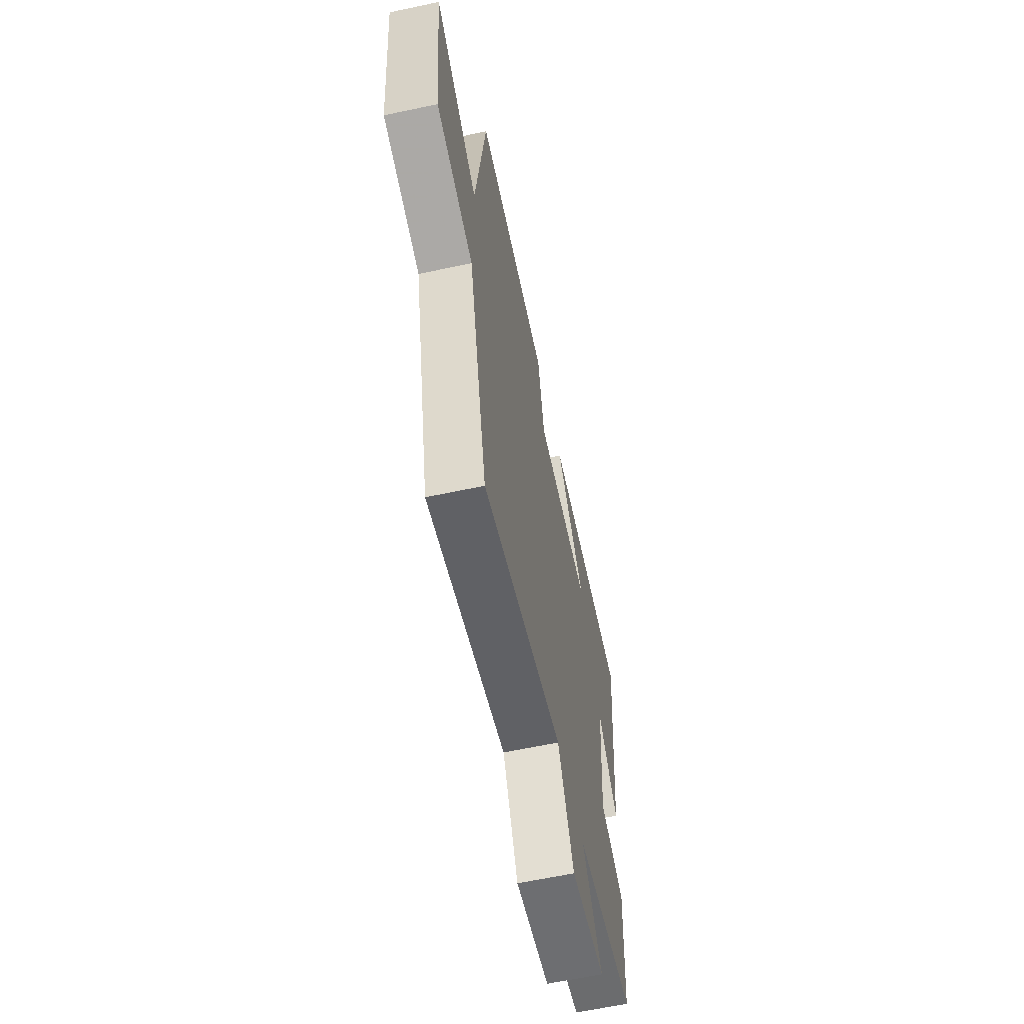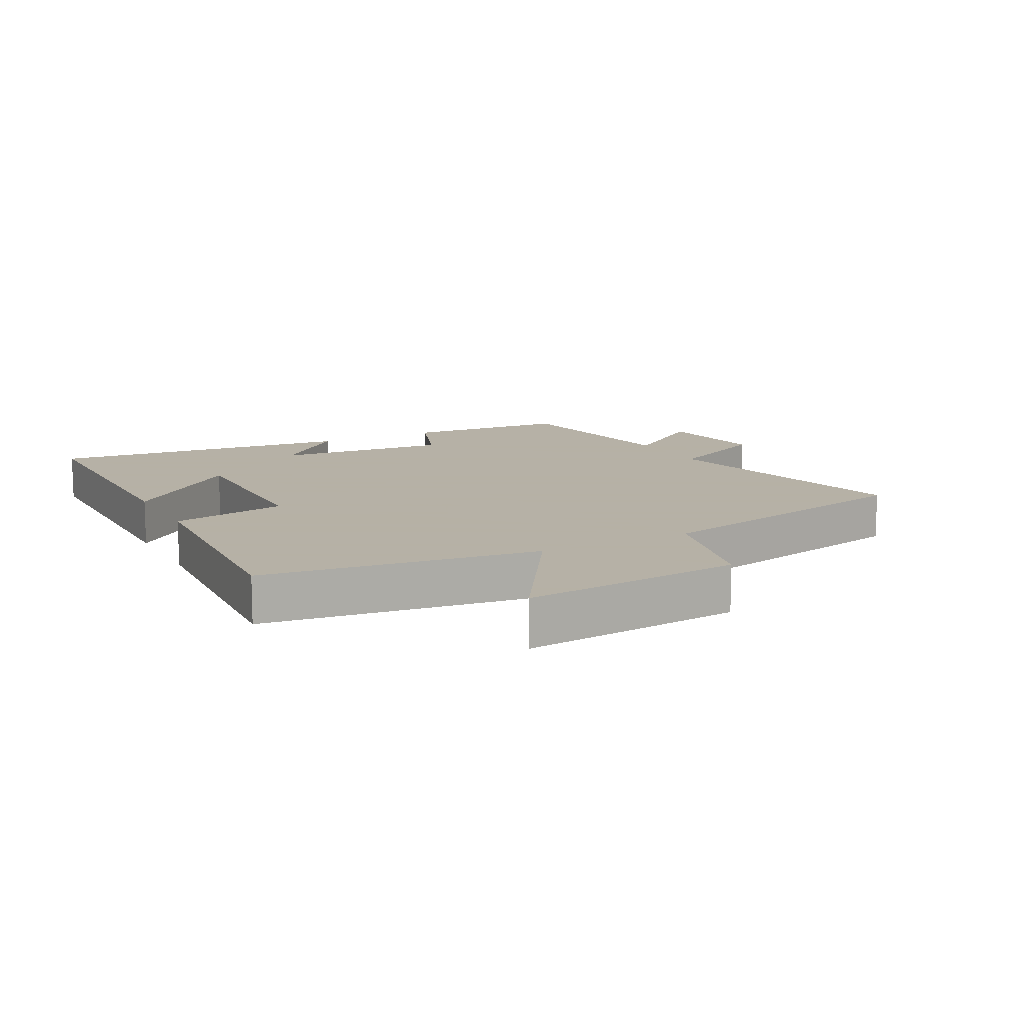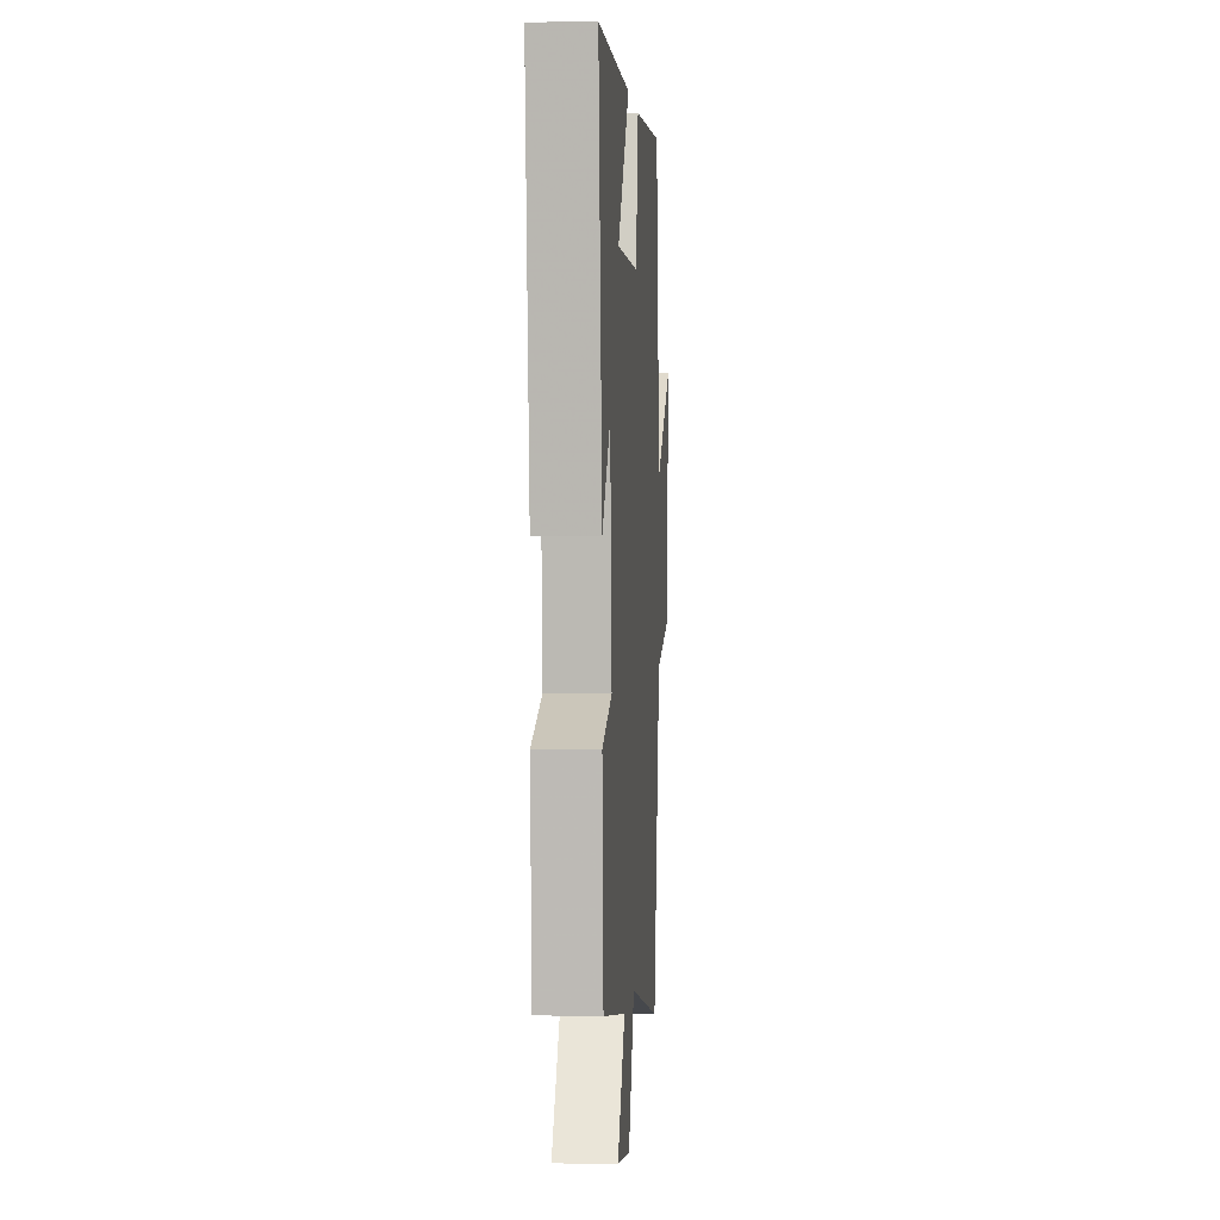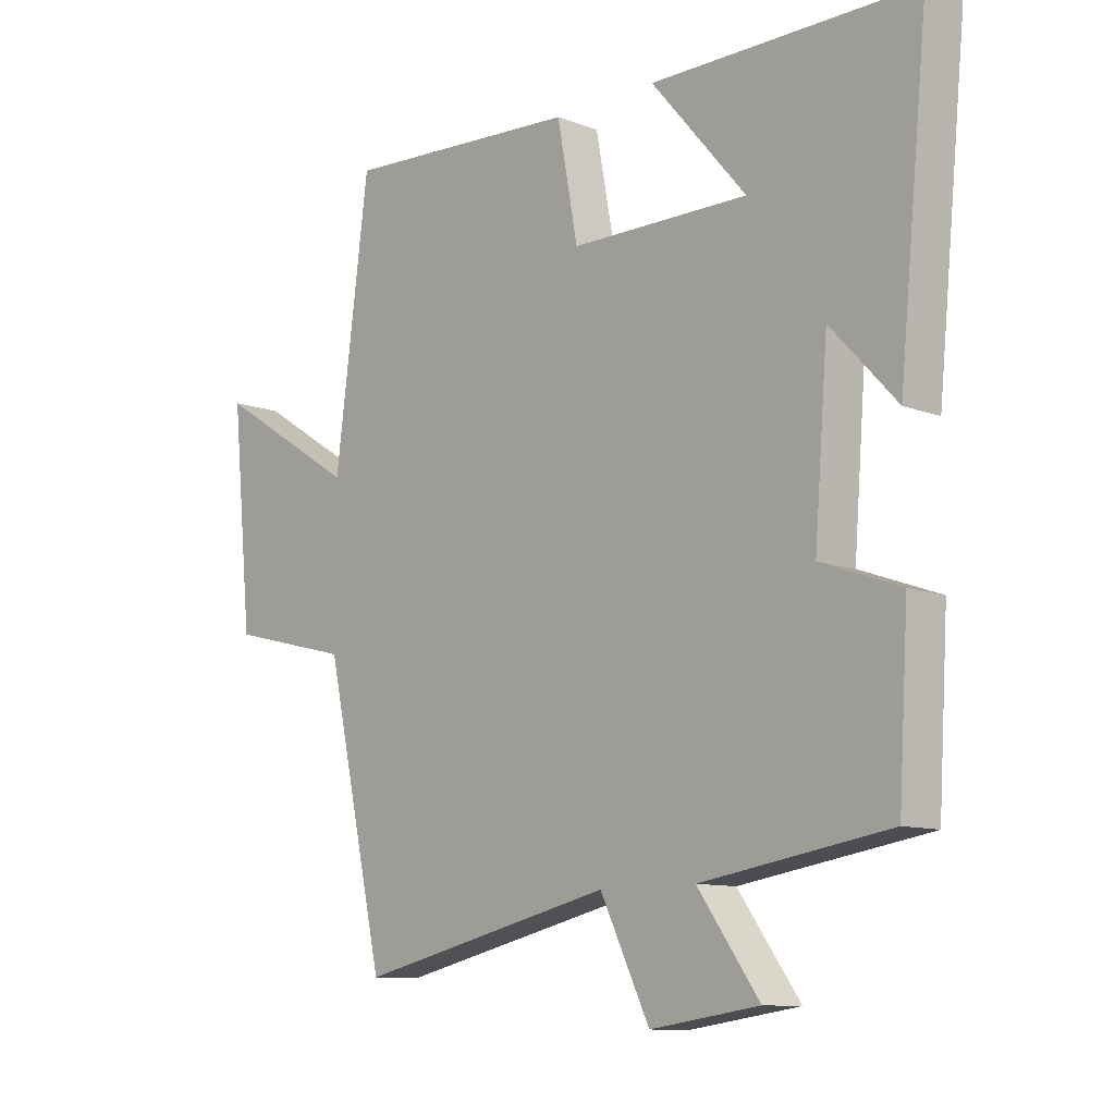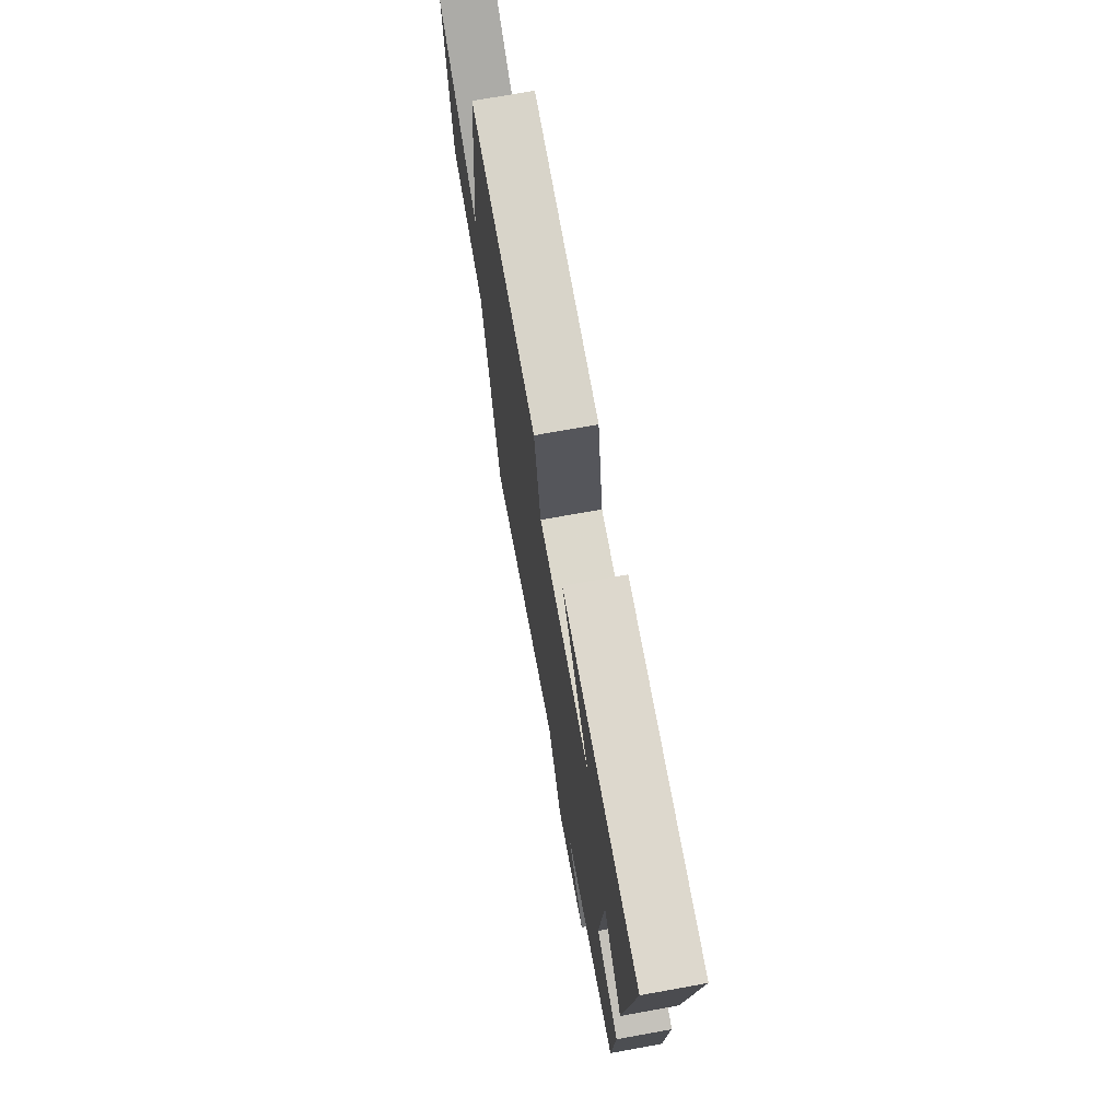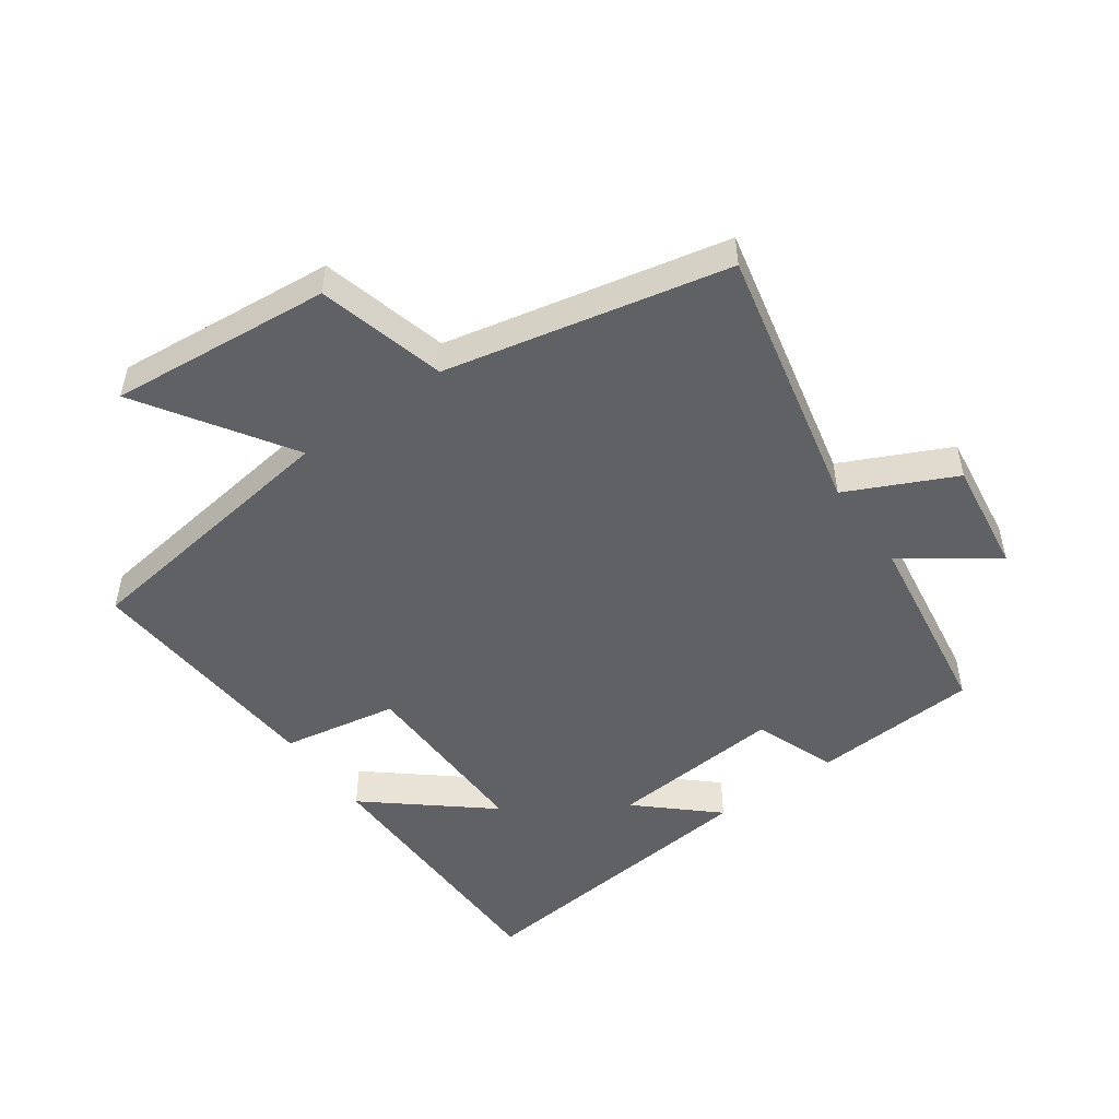
<metadata>
{"format":"obj","ext":"obj","renderer":"f3d","projection":"perspective","resolution":1024,"background":"white","views":[{"elev":-62.3,"azim":102.2,"up":"+Z"},{"elev":12.1,"azim":62.3,"up":"+Y"},{"elev":1.6,"azim":-85.9,"up":"+Z"},{"elev":-10.5,"azim":-133.7,"up":"+Z"},{"elev":72.3,"azim":-100.2,"up":"+Z"},{"elev":-49.5,"azim":125.9,"up":"+Y"}]}
</metadata>
<code>
v -0.484 0.07 -0.451
v -0.5 0.07 -0.19
v -0.37 0.07 -0.143
v -0.392 0.07 0.133
v -0.5 0.07 0.016
v -0.548 0.07 0.5
v -0.115 0.07 0.5
v -0.271 0.07 0.316
v 0.021 0.07 0.318
v 0.055 0.07 0.5
v 0.444 0.07 0.523
v 0.5 0.07 0.091
v 0.734 0.07 0.239
v 0.7 0.07 -0.107
v 0.5 0.07 -0.157
v 0.402 0.07 -0.597
v -0.019 0.07 -0.5
v -0.1 0.07 -0.667
v -0.278 0.07 -0.641
v -0.177 0.07 -0.5
v -0.484 0 -0.451
v -0.5 0 -0.19
v -0.37 0 -0.143
v -0.392 0 0.133
v -0.5 0 0.016
v -0.548 0 0.5
v -0.115 0 0.5
v -0.271 0 0.316
v 0.021 0 0.318
v 0.055 0 0.5
v 0.444 0 0.523
v 0.5 0 0.091
v 0.734 0 0.239
v 0.7 0 -0.107
v 0.5 0 -0.157
v 0.402 0 -0.597
v -0.019 0 -0.5
v -0.1 0 -0.667
v -0.278 0 -0.641
v -0.177 0 -0.5
f 17 18 19 20
f 1 2 3
f 20 1 3
f 17 20 3
f 17 3 4
f 16 17 4
f 15 16 4
f 12 13 14 15
f 11 12 15
f 10 11 15
f 9 10 15
f 8 9 15 4
f 6 7 8
f 4 5 6 8
f 40 39 38 37
f 23 22 21
f 23 21 40
f 23 40 37
f 24 23 37
f 24 37 36
f 24 36 35
f 35 34 33 32
f 35 32 31
f 35 31 30
f 35 30 29
f 24 35 29 28
f 28 27 26
f 28 26 25 24
f 1 21 22 2
f 2 22 23 3
f 3 23 24 4
f 4 24 25 5
f 5 25 26 6
f 6 26 27 7
f 7 27 28 8
f 8 28 29 9
f 9 29 30 10
f 10 30 31 11
f 11 31 32 12
f 12 32 33 13
f 13 33 34 14
f 14 34 35 15
f 15 35 36 16
f 16 36 37 17
f 17 37 38 18
f 18 38 39 19
f 19 39 40 20
f 20 40 21 1

</code>
